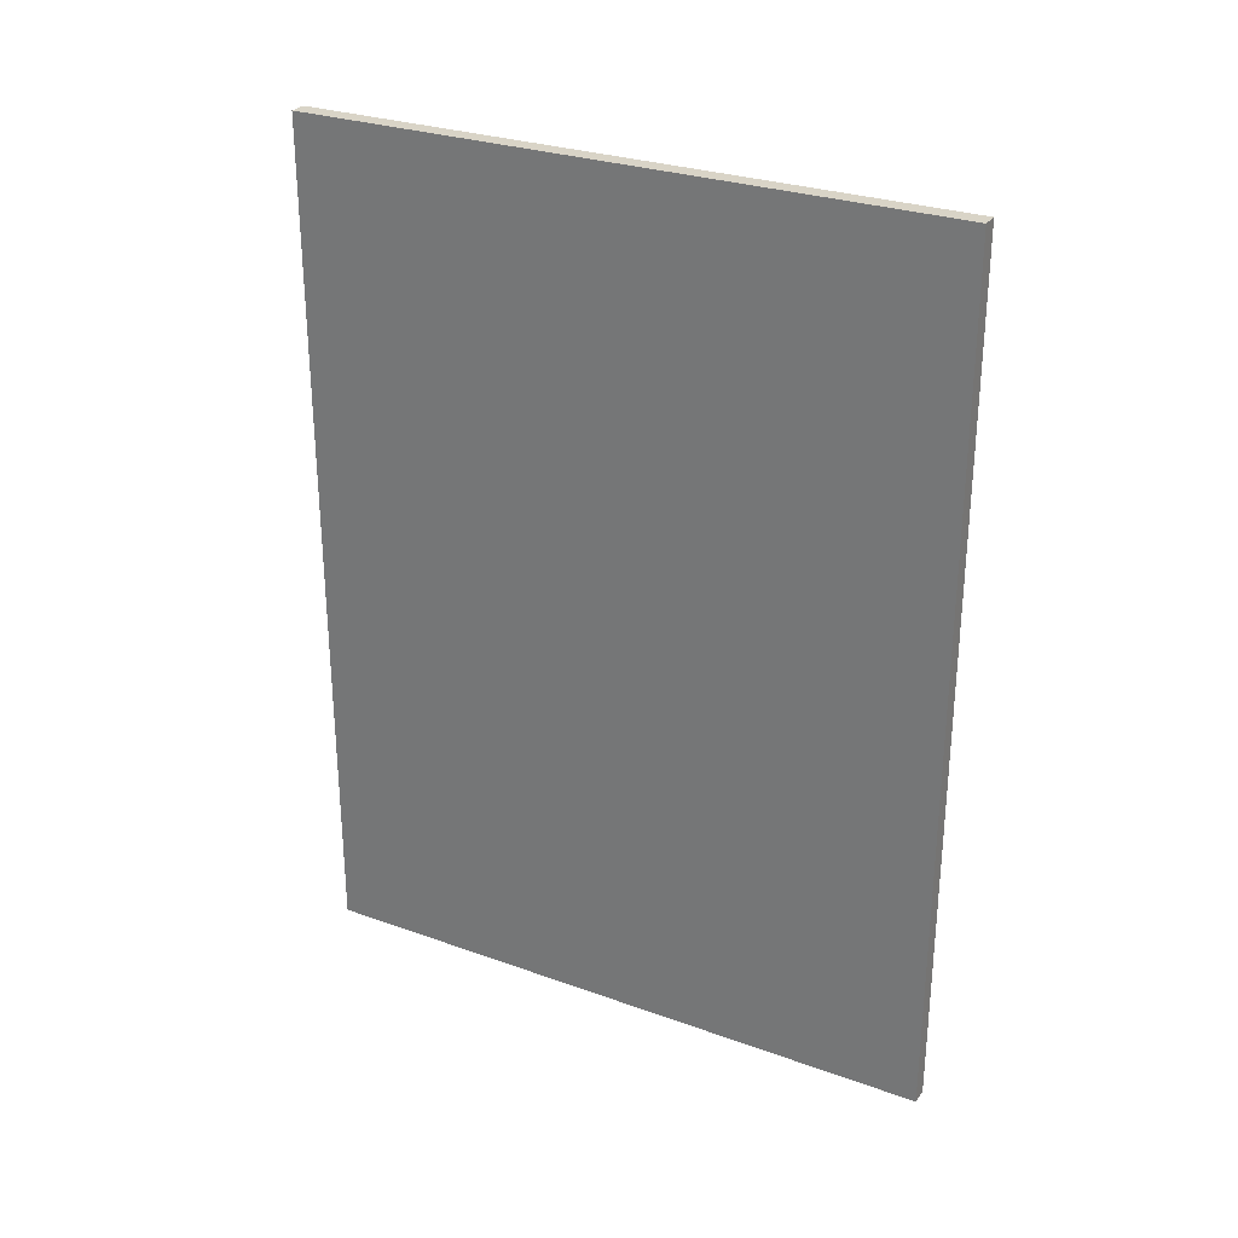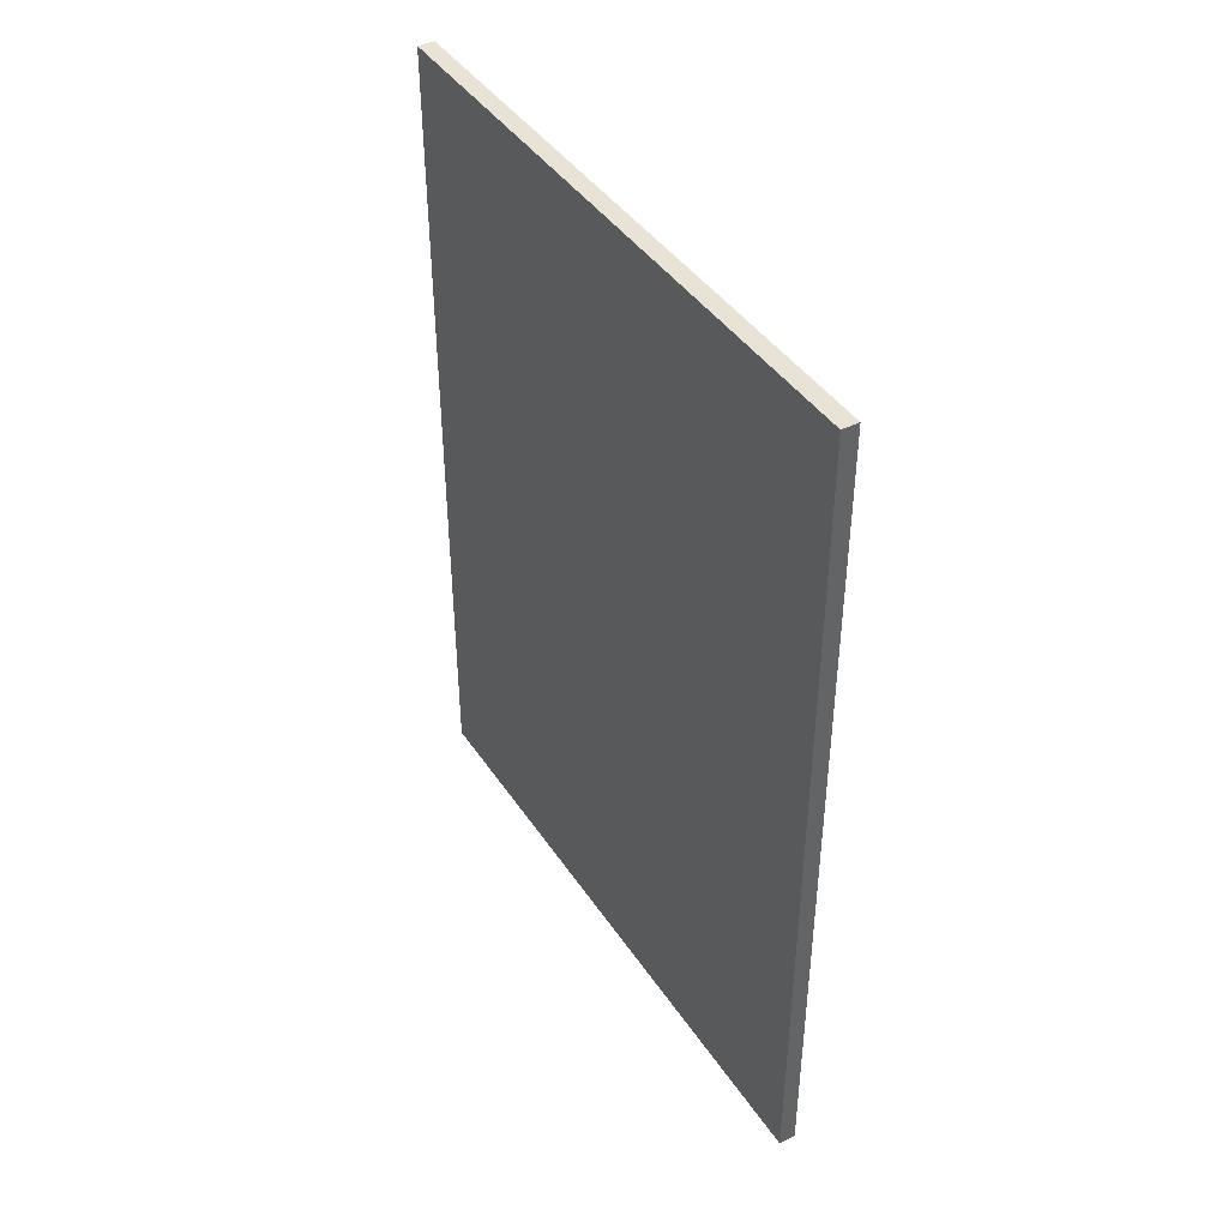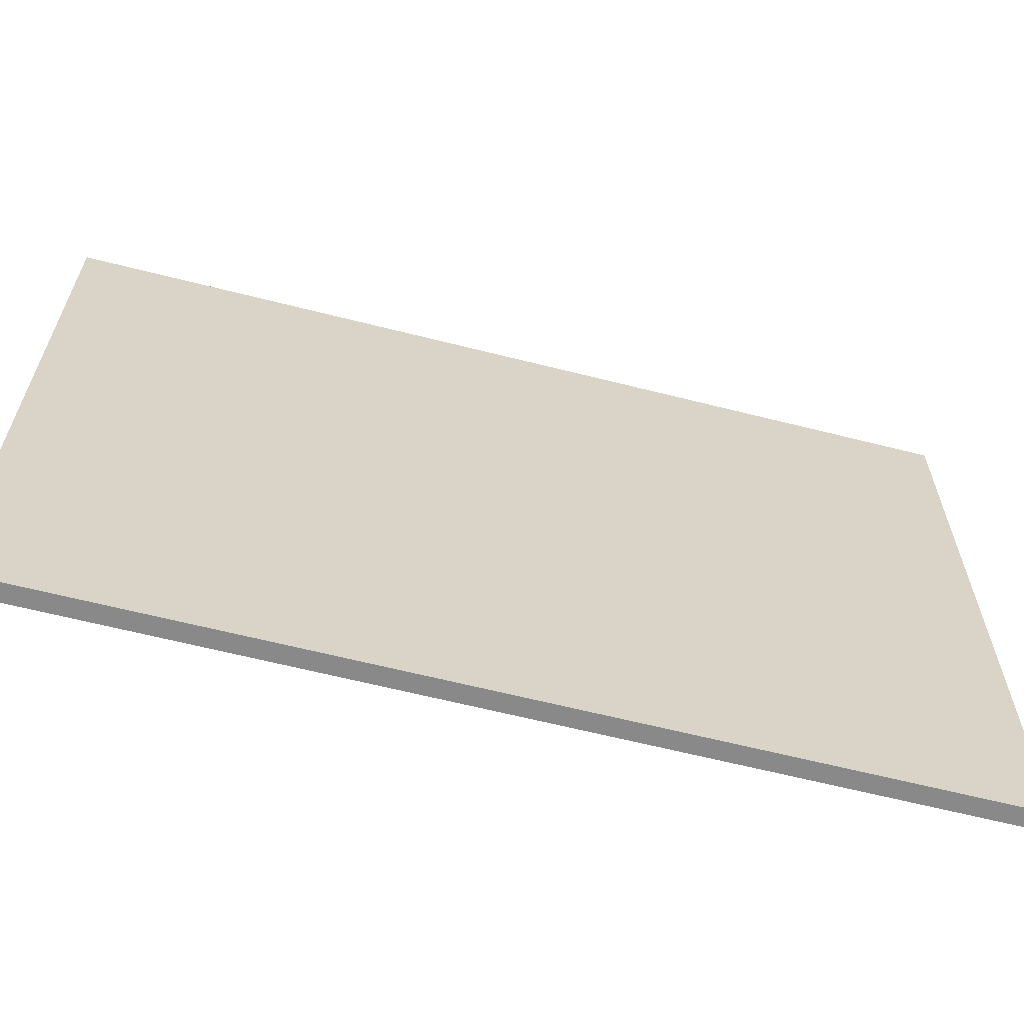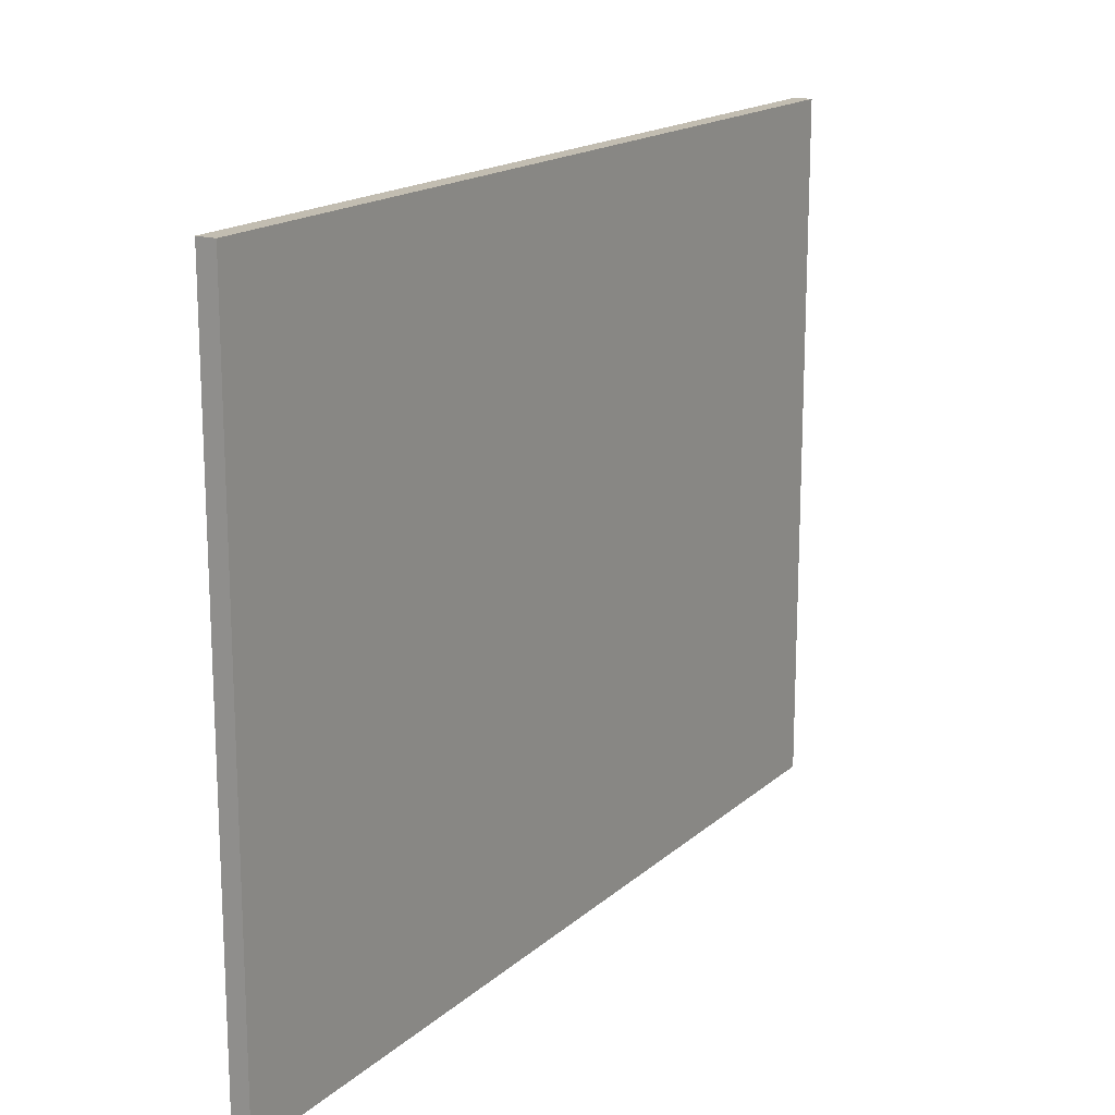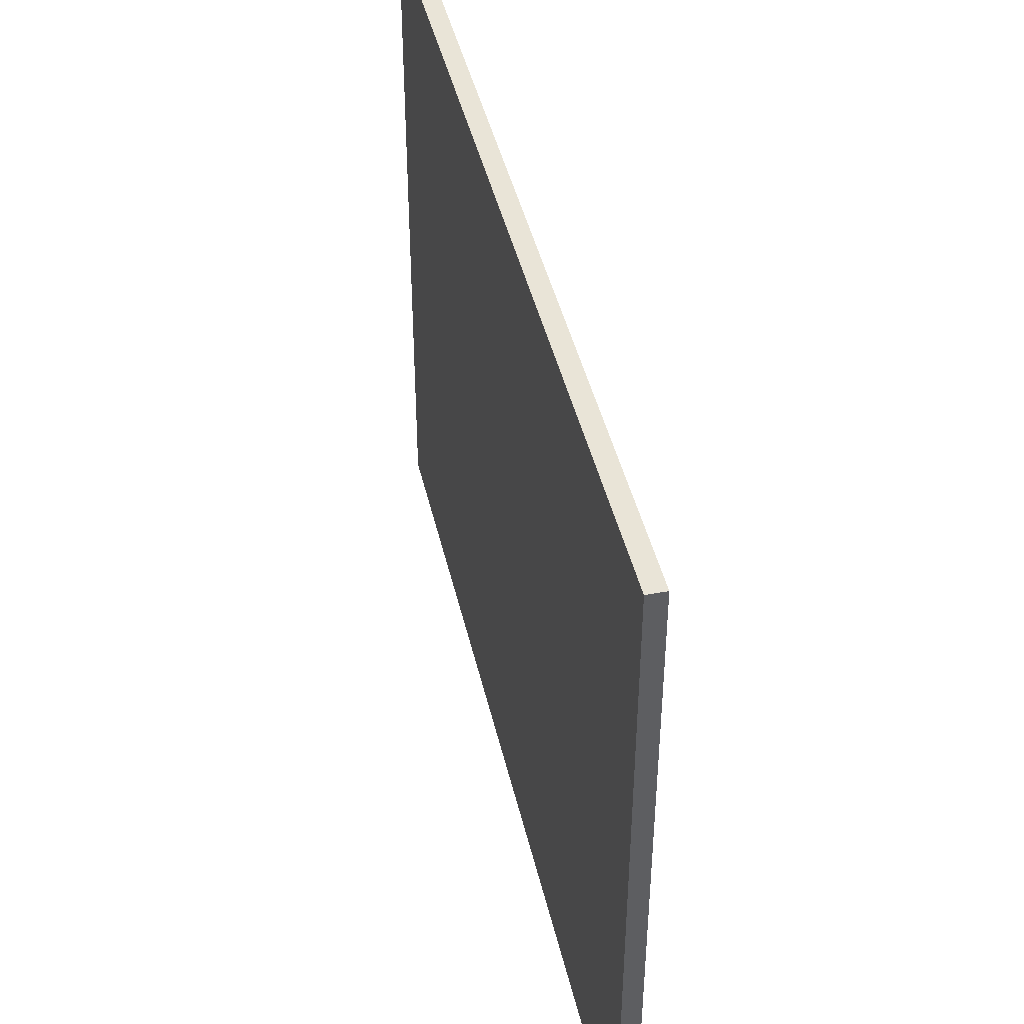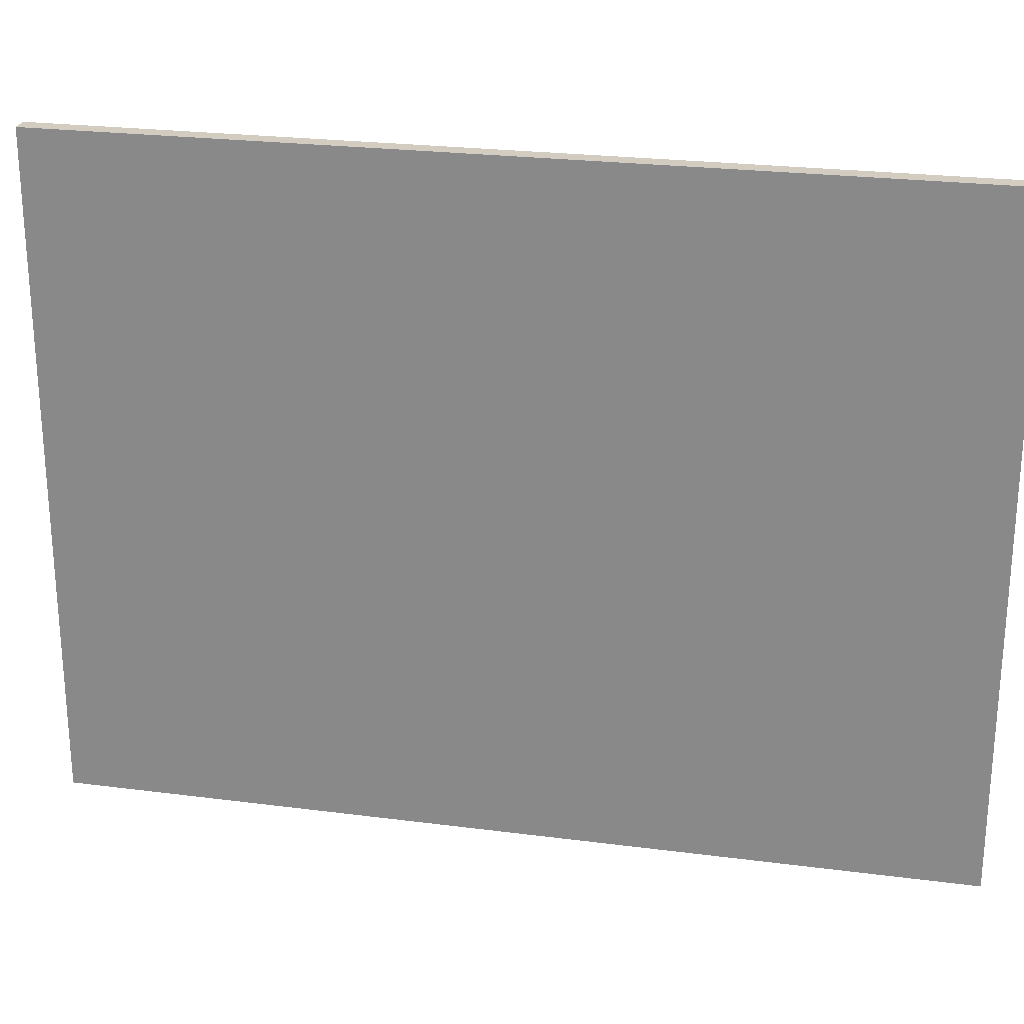
<metadata>
{"format":"obj","ext":"obj","renderer":"f3d","projection":"perspective","resolution":1024,"background":"white","views":[{"elev":28.5,"azim":-61.6,"up":"+Y"},{"elev":42.3,"azim":149.0,"up":"+Y"},{"elev":-63.2,"azim":-104.4,"up":"+Z"},{"elev":16.8,"azim":31.1,"up":"+Z"},{"elev":43.3,"azim":167.3,"up":"+Z"},{"elev":24.3,"azim":102.1,"up":"+Z"}]}
</metadata>
<code>
v -0.5 -25 0
v 0.5 -25 0
v -0.5 25 0
v 0.5 25 0
v -0.5 -25 37.5
v 0.5 -25 37.5
v -0.5 25 37.5
v 0.5 25 37.5
f 1 3 4
f 4 2 1
f 5 6 8
f 8 7 5
f 1 2 6
f 6 5 1
f 2 4 8
f 8 6 2
f 4 3 7
f 7 8 4
f 3 1 5
f 5 7 3

</code>
